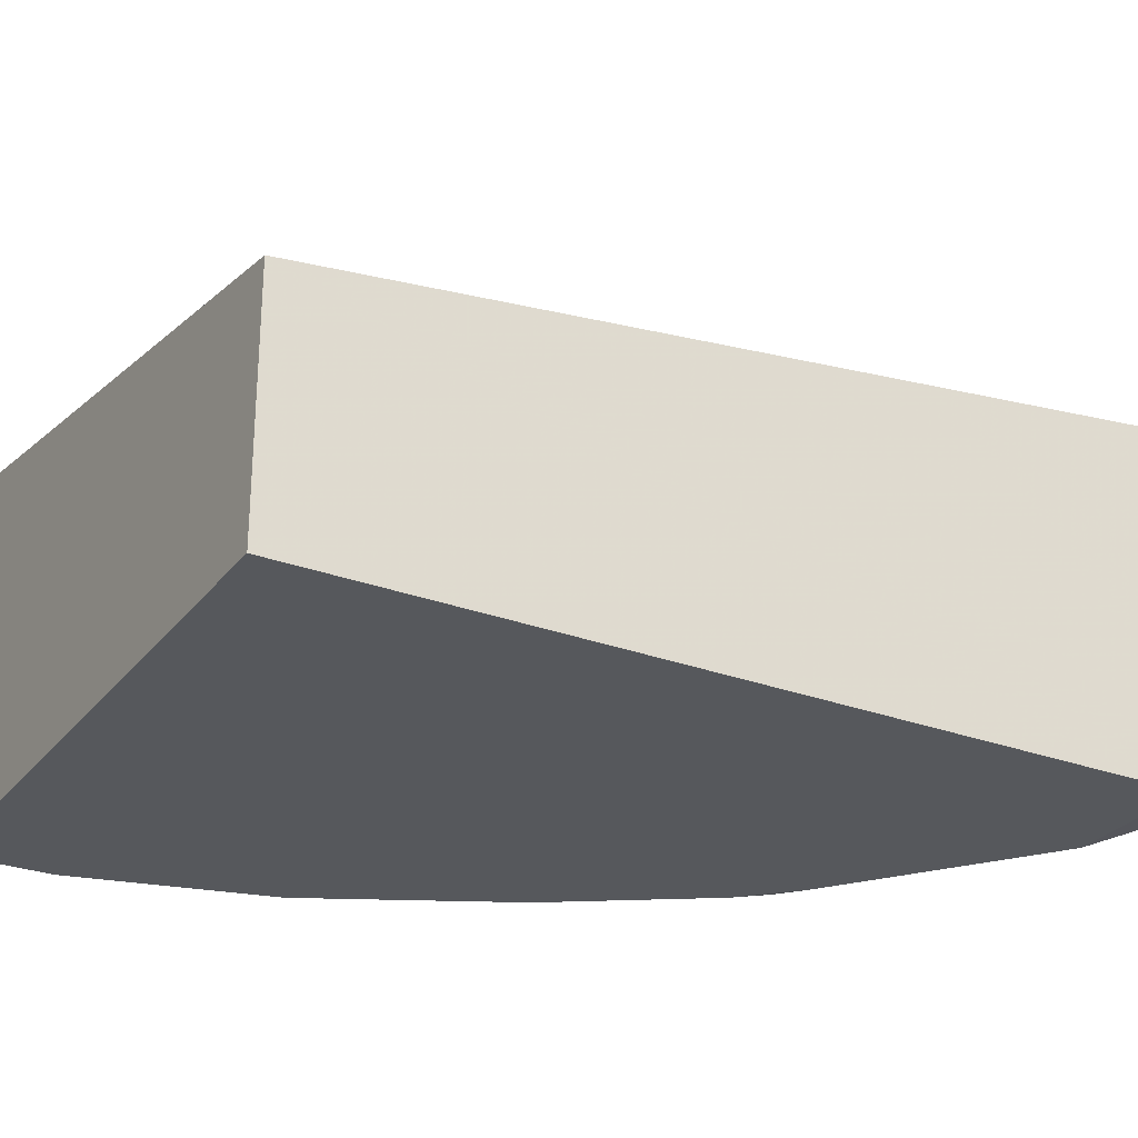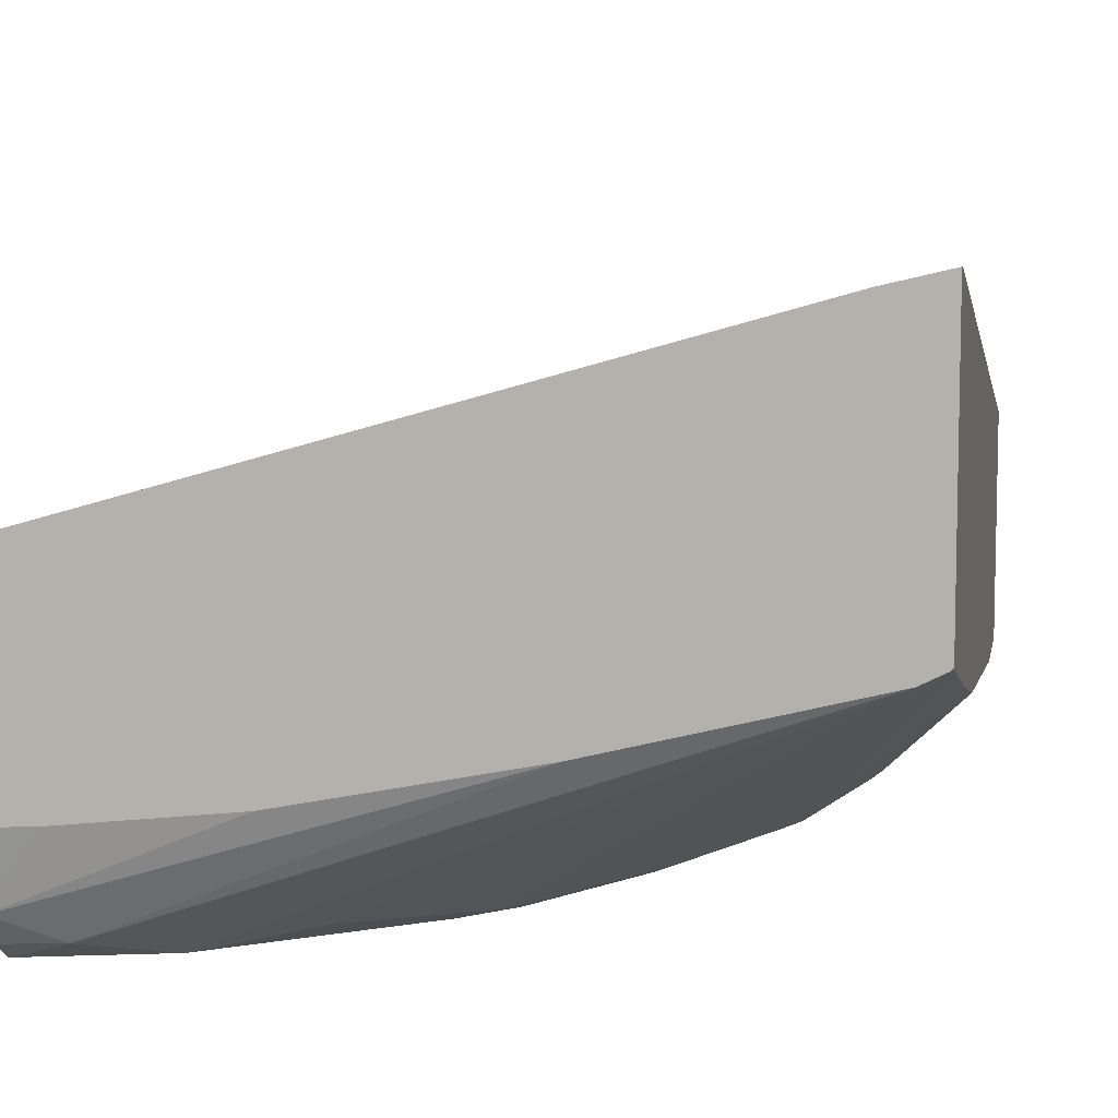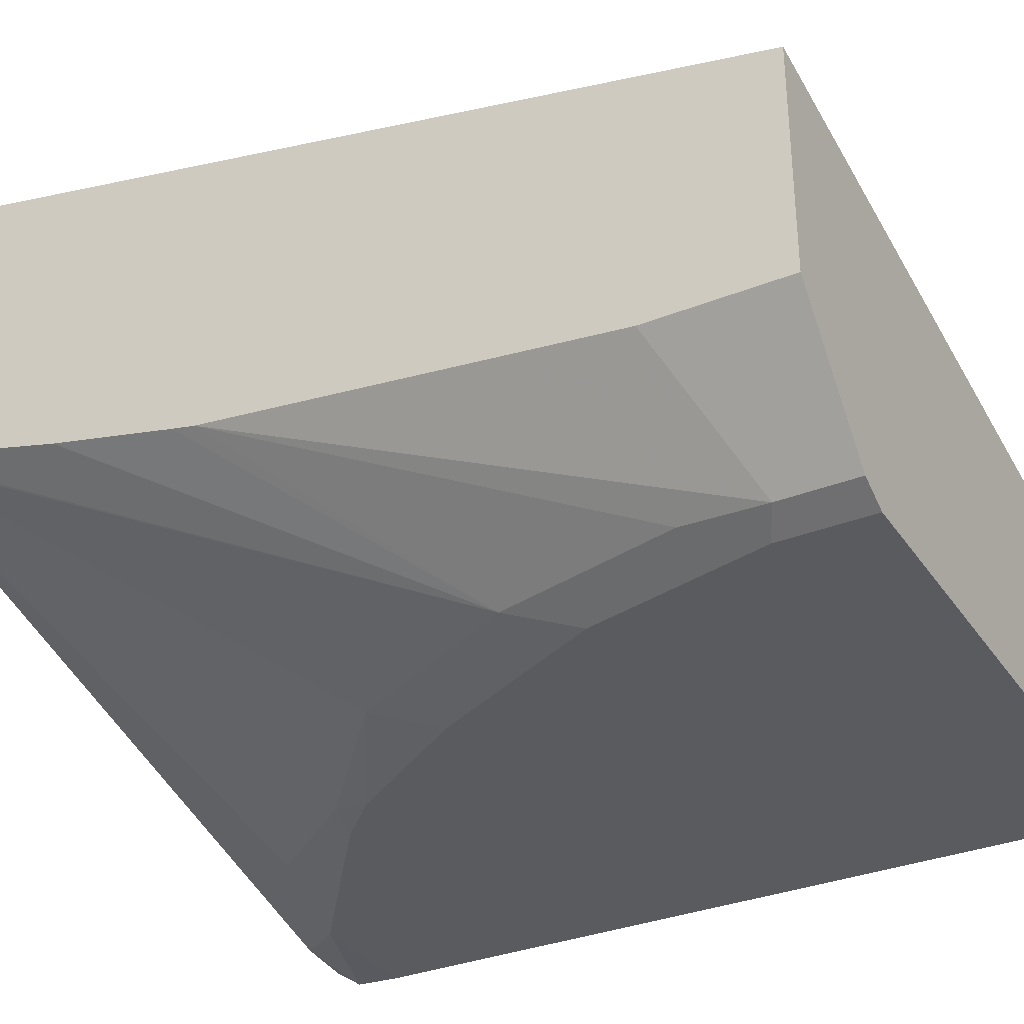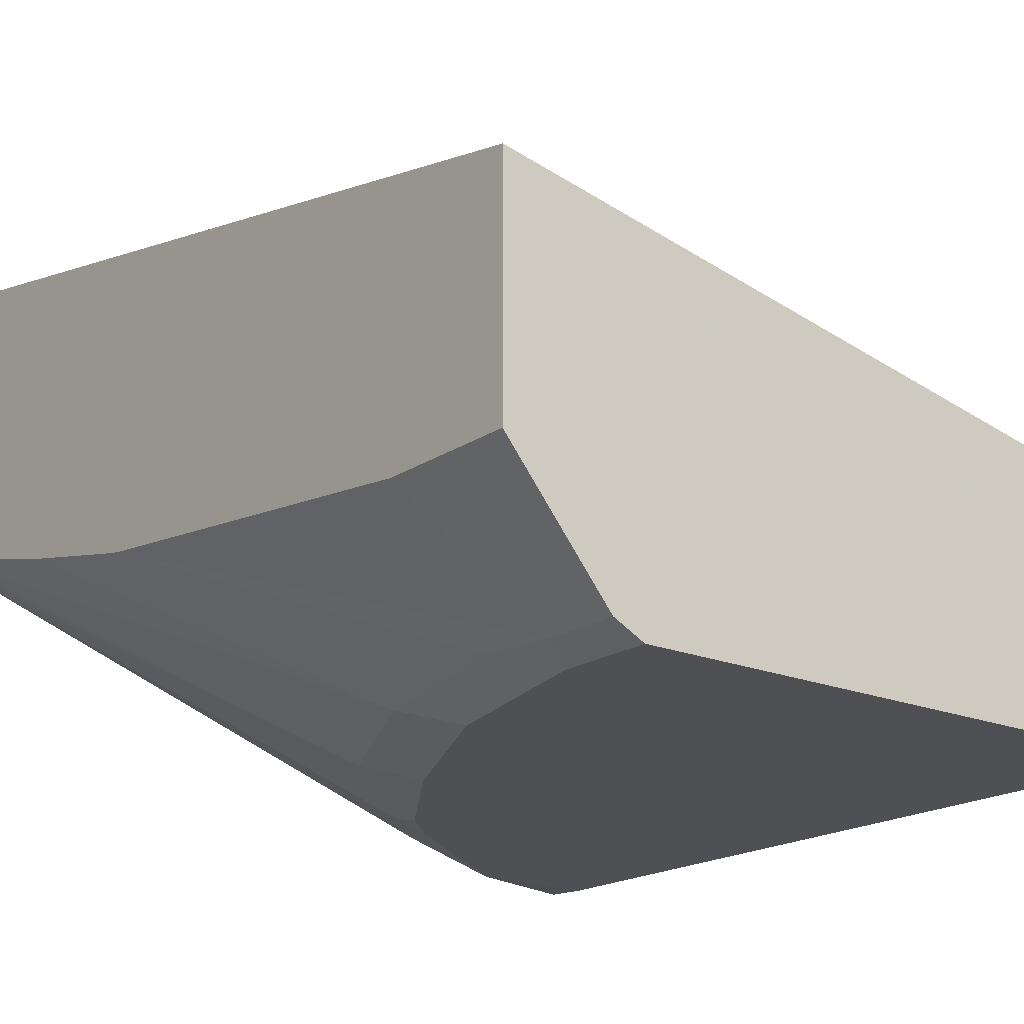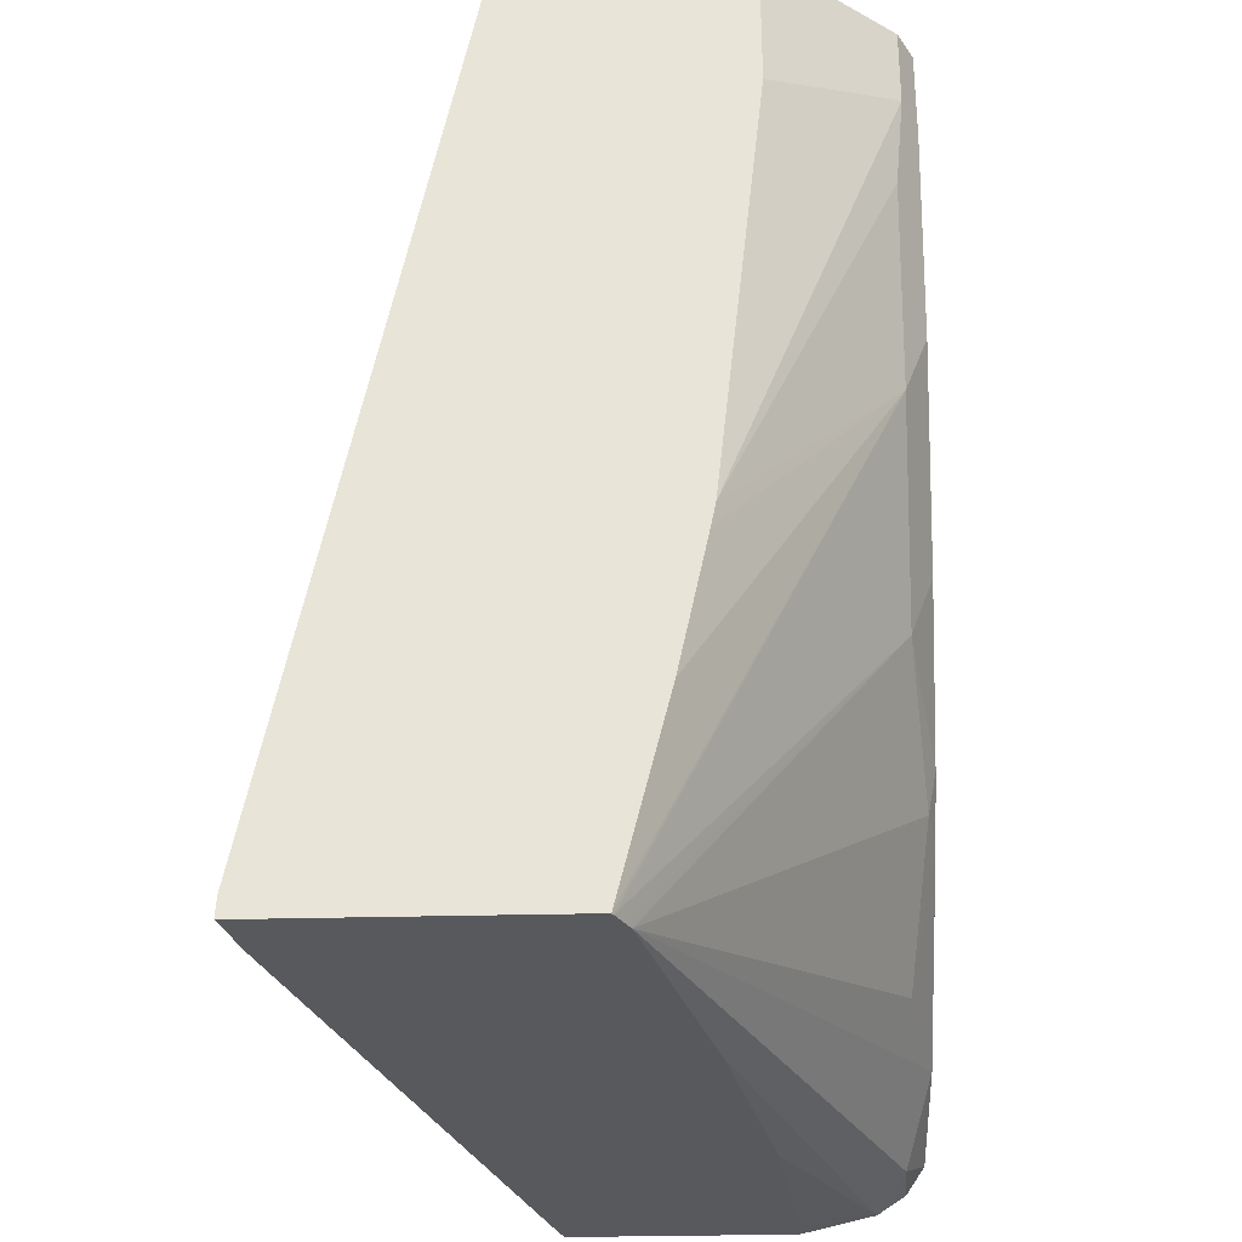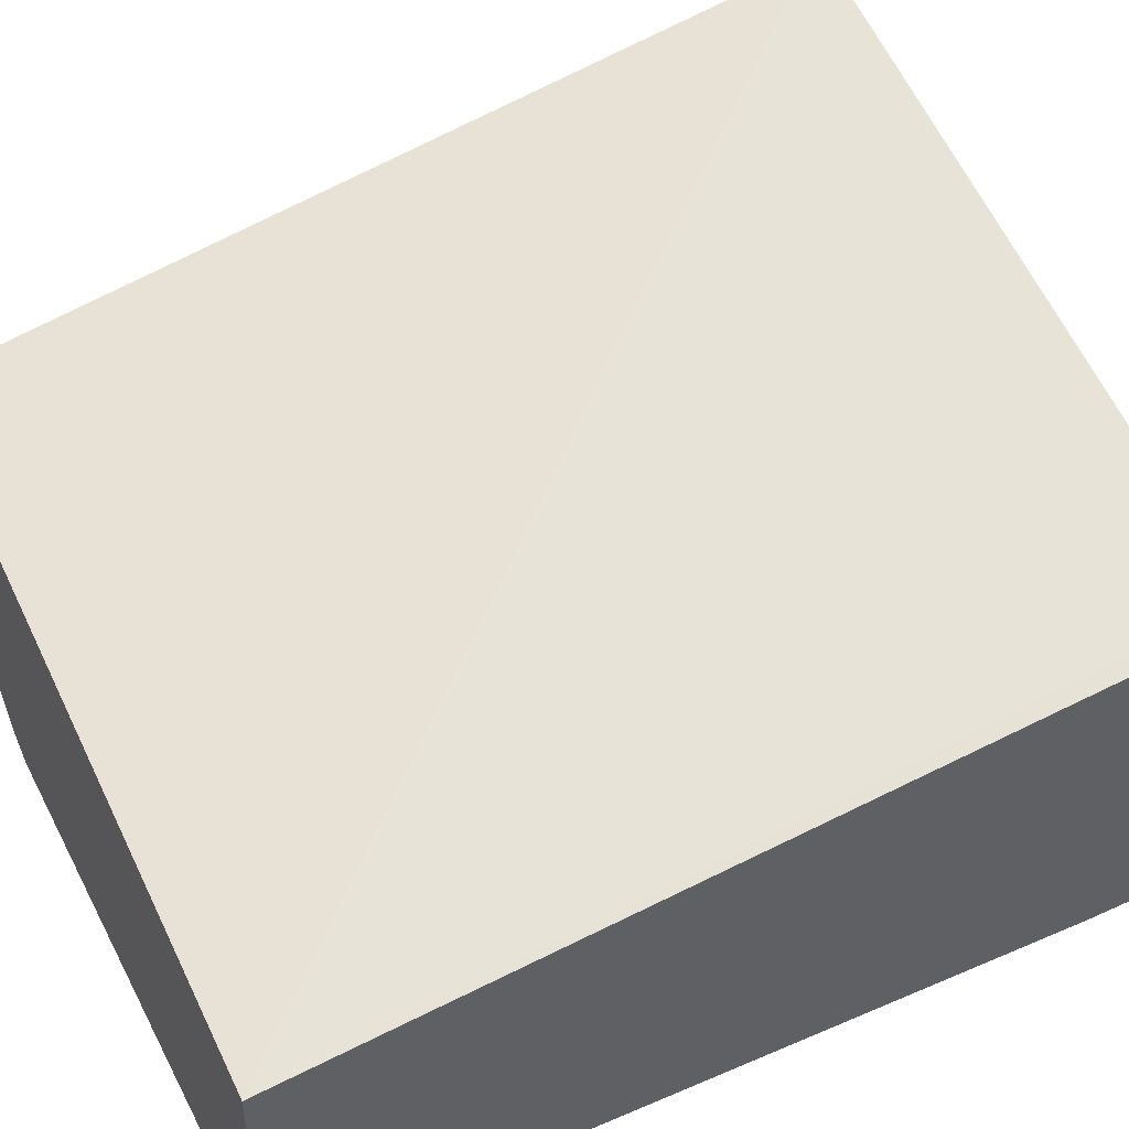
<metadata>
{"format":"obj","ext":"obj","renderer":"f3d","projection":"perspective","resolution":1024,"background":"white","views":[{"elev":-27.8,"azim":60.3,"up":"+Y"},{"elev":7.9,"azim":-169.4,"up":"+Y"},{"elev":-33.1,"azim":-61.2,"up":"+Y"},{"elev":-18.9,"azim":-38.4,"up":"+Y"},{"elev":-30.2,"azim":-87.8,"up":"+Z"},{"elev":45.2,"azim":63.7,"up":"+Y"}]}
</metadata>
<code>
v -0.1278 -0.1646 -0.0001908
v -0.4505 -0.1039 -0.0001908
v -0.1278 -0.2674 -0.0001908
v -0.1278 -0.1175 -0.3975
v -0.1318 -0.1162 -0.3975
v -0.1355 -0.1149 -0.3975
v -0.4235 -0.03264 -0.3975
v -0.4505 -0.02676 -0.3888
v -0.4505 -0.2057 -0.0001908
v -0.3908 -0.2674 -0.0001908
v -0.1278 -0.2674 -0.3497
v -0.1278 -0.214 -0.3975
v -0.4505 -0.02622 -0.3975
v -0.4045 -0.2606 -0.0001908
v -0.4505 -0.2057 -0.06174
v -0.3908 -0.2674 -0.04116
v -0.1852 -0.2674 -0.3497
v -0.1278 -0.2666 -0.3694
v -0.1508 -0.2128 -0.3975
v -0.1278 -0.246 -0.39
v -0.4505 -0.1496 -0.3975
v -0.4045 -0.2606 -0.03431
v -0.4505 -0.1851 -0.2468
v -0.4011 -0.2571 -0.07201
v -0.3703 -0.2674 -0.1234
v -0.2674 -0.2674 -0.288
v -0.2366 -0.2571 -0.3394
v -0.4387 -0.1561 -0.3975
v -0.1543 -0.2571 -0.3805
v -0.1278 -0.2631 -0.3746
v -0.225 -0.2044 -0.3975
v -0.3278 -0.1838 -0.3975
v -0.1278 -0.2583 -0.3817
v -0.4494 -0.1507 -0.3975
v -0.4505 -0.1502 -0.397
v -0.4505 -0.183 -0.2573
v -0.3805 -0.2571 -0.1543
v -0.3497 -0.2674 -0.1646
v -0.288 -0.2674 -0.2674
v -0.2846 -0.264 -0.2845
v -0.4423 -0.1543 -0.3975
v -0.3564 -0.1766 -0.3975
v -0.3394 -0.2571 -0.2366
v -0.36 -0.2571 -0.1954
v -0.4505 -0.1707 -0.3147
v -0.3291 -0.2674 -0.2057
f 23 36 37
f 18 29 30
f 19 20 31
f 20 32 31
f 22 23 24
f 20 29 32
f 21 34 35
f 17 29 18
f 20 33 29
f 17 28 29
f 15 23 22
f 17 26 27
f 16 24 25
f 16 22 24
f 12 20 19
f 11 17 18
f 10 22 16
f 10 14 22
f 9 22 14
f 17 27 28
f 23 37 24
f 39 46 43
f 25 37 44
f 9 15 22
f 39 43 40
f 38 43 46
f 38 44 43
f 36 45 37
f 35 37 45
f 34 37 35
f 34 44 37
f 34 43 44
f 34 41 43
f 29 42 32
f 29 33 30
f 28 43 41
f 28 40 43
f 28 42 29
f 27 40 28
f 26 40 27
f 26 39 40
f 25 44 38
f 24 37 25
f 7 13 8
f 2 23 15
f 4 7 6
f 2 21 35
f 2 13 21
f 2 8 13
f 1 8 2
f 1 7 8
f 1 6 7
f 1 5 6
f 1 4 5
f 1 12 4
f 1 20 12
f 1 33 20
f 1 30 33
f 1 11 18
f 1 3 11
f 1 10 3
f 1 14 10
f 1 9 14
f 1 2 9
f 4 6 5
f 2 35 45
f 2 45 36
f 1 18 30
f 4 28 41
f 4 21 13
f 4 34 21
f 4 41 34
f 4 42 28
f 4 32 42
f 4 13 7
f 4 19 31
f 4 12 19
f 4 31 32
f 3 26 17
f 3 39 26
f 3 46 39
f 3 38 46
f 3 25 38
f 3 16 25
f 3 10 16
f 2 15 9
f 3 17 11
f 2 36 23

</code>
